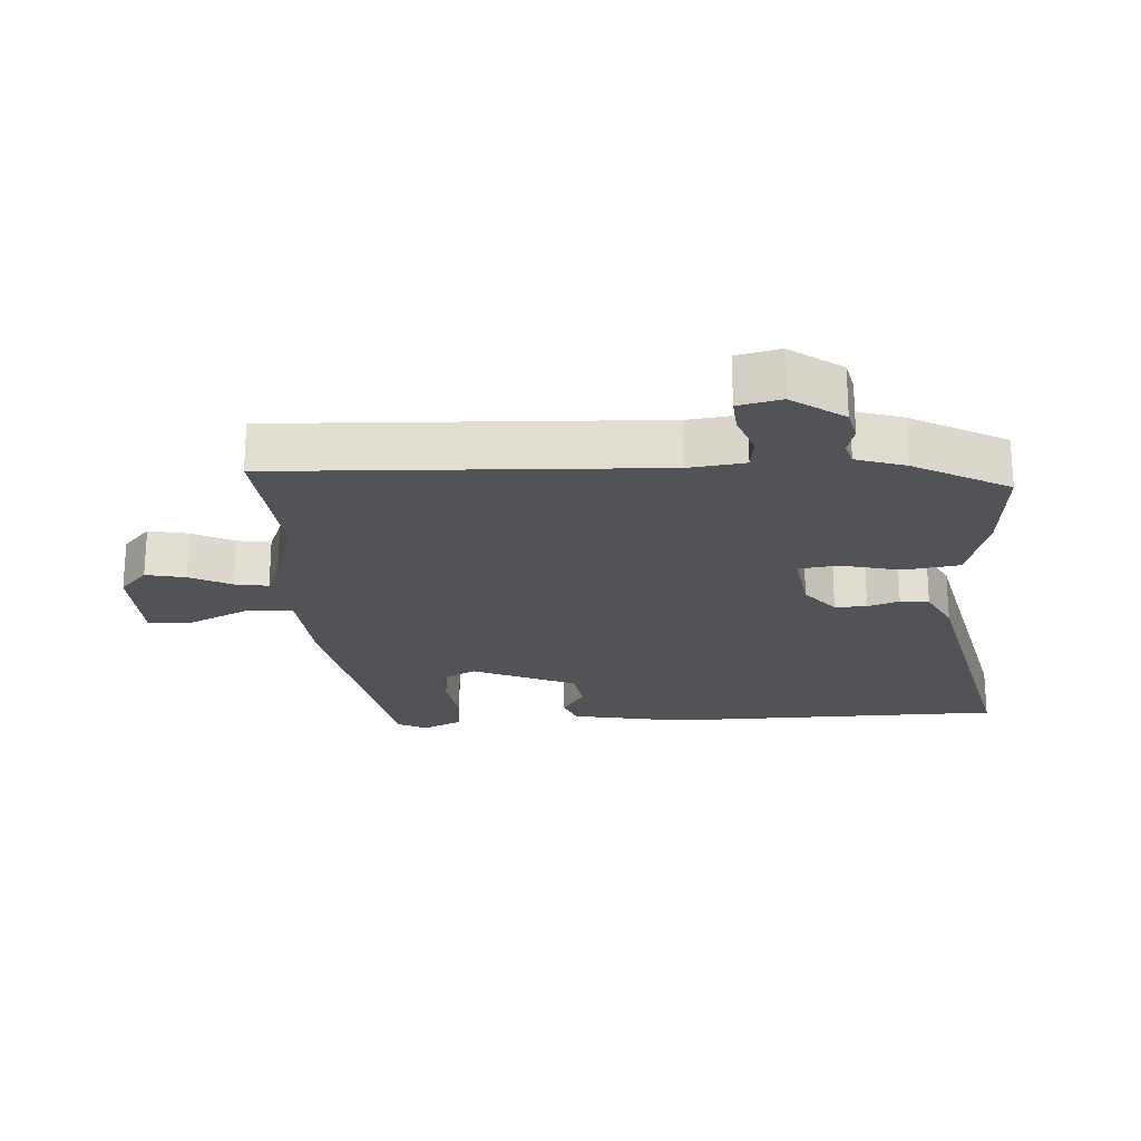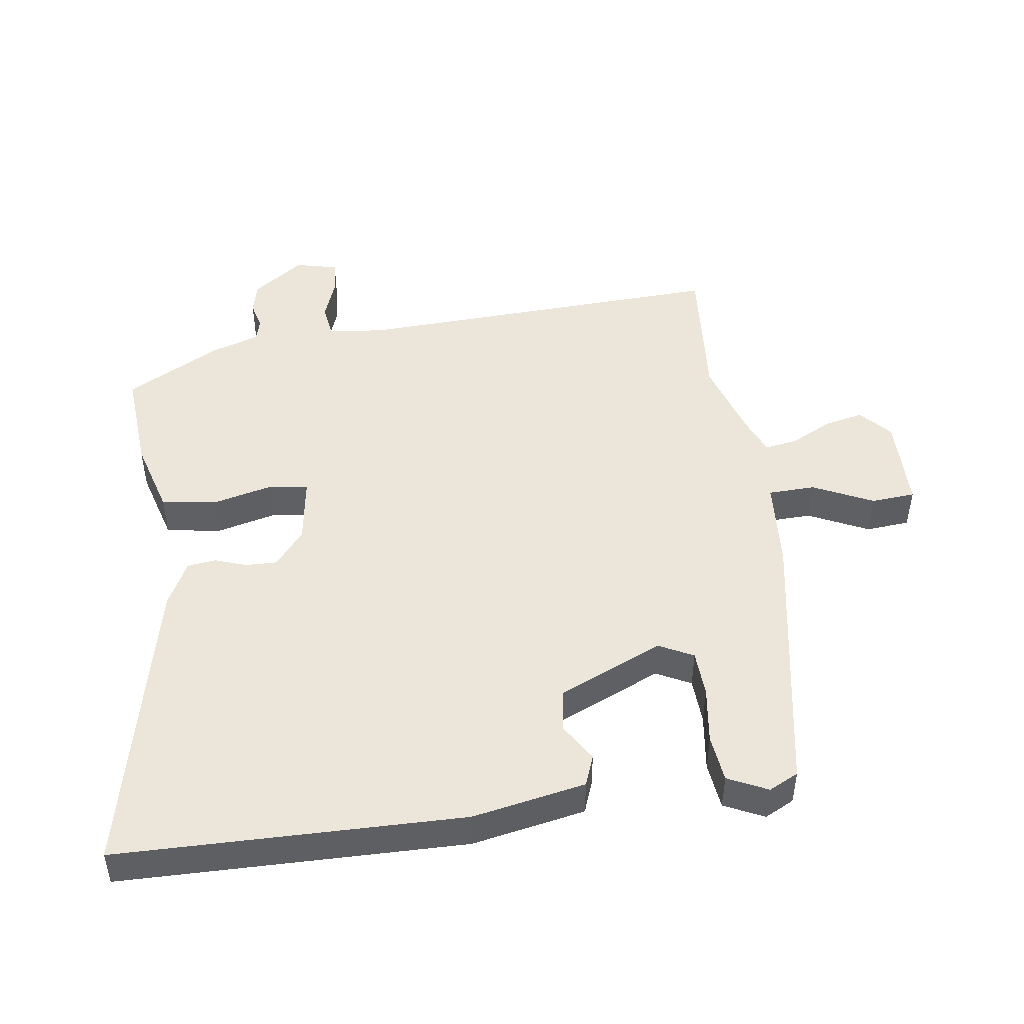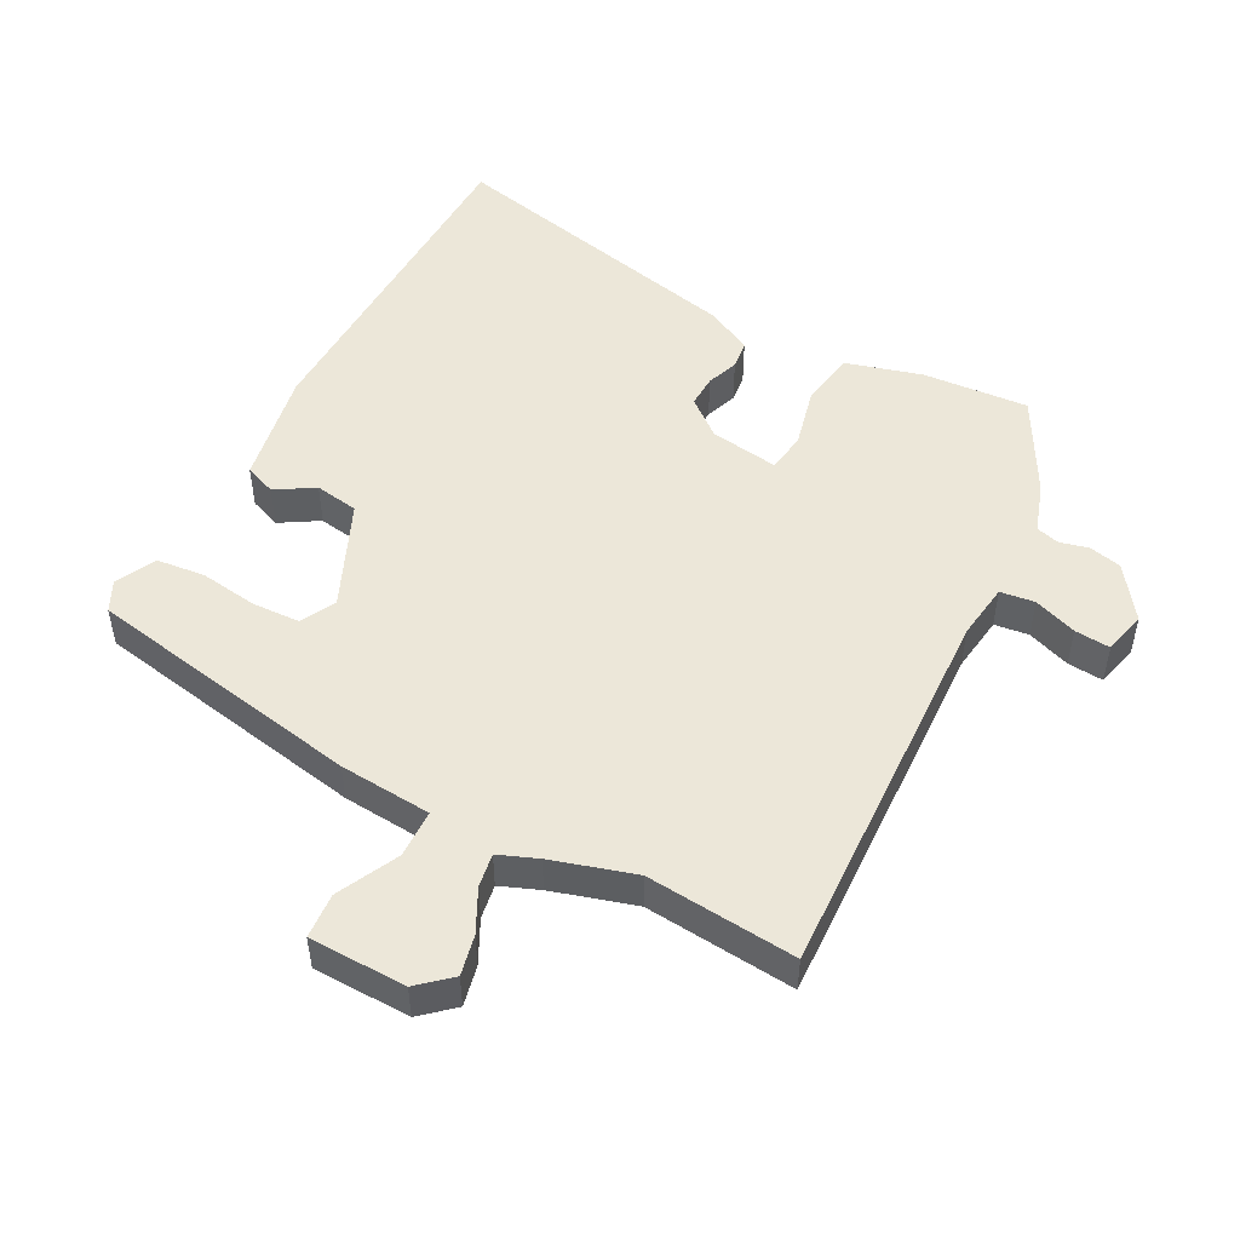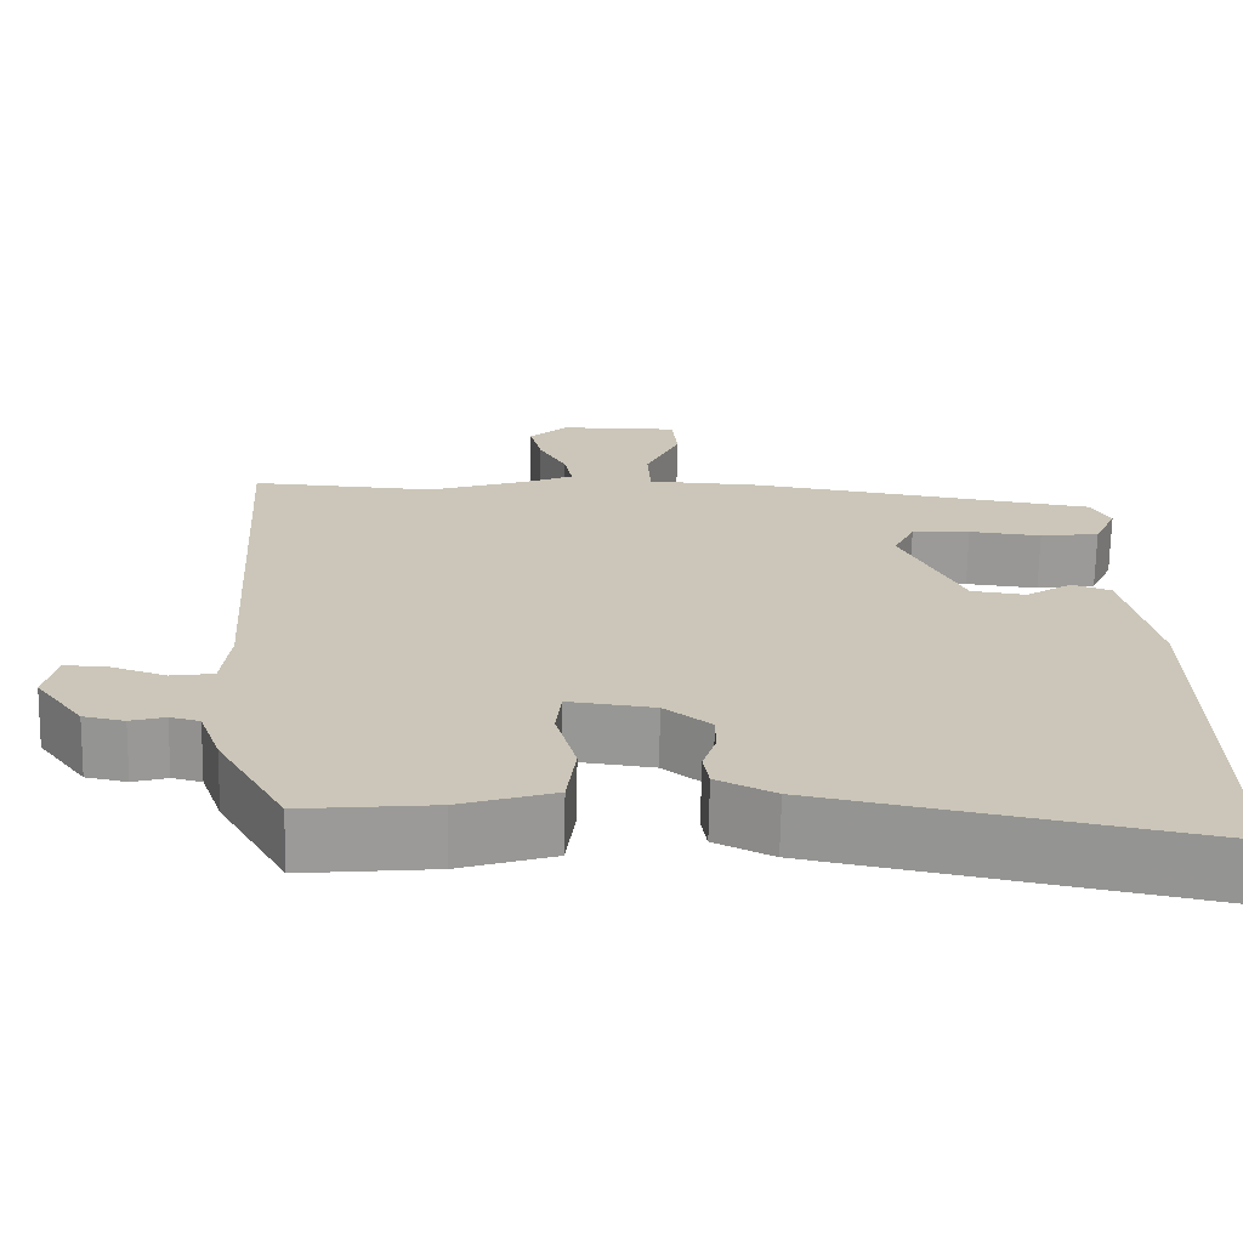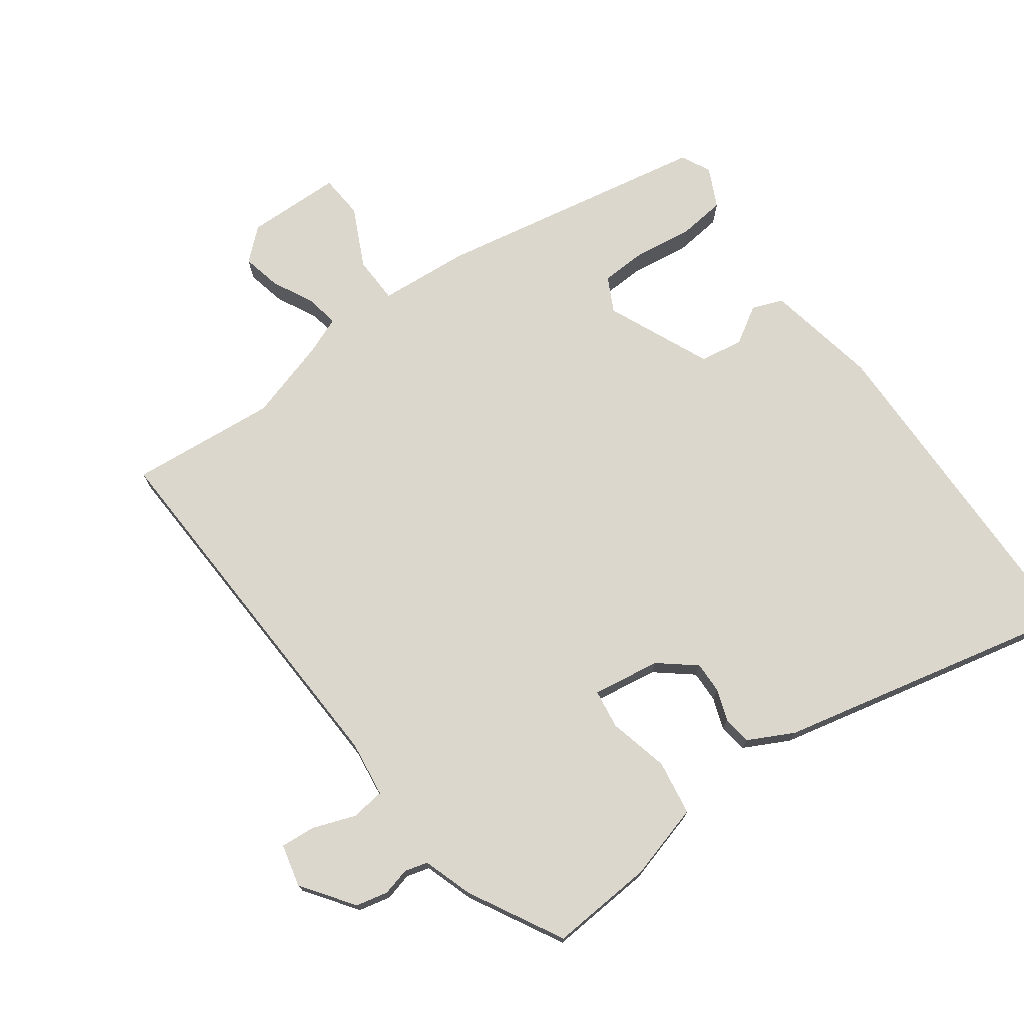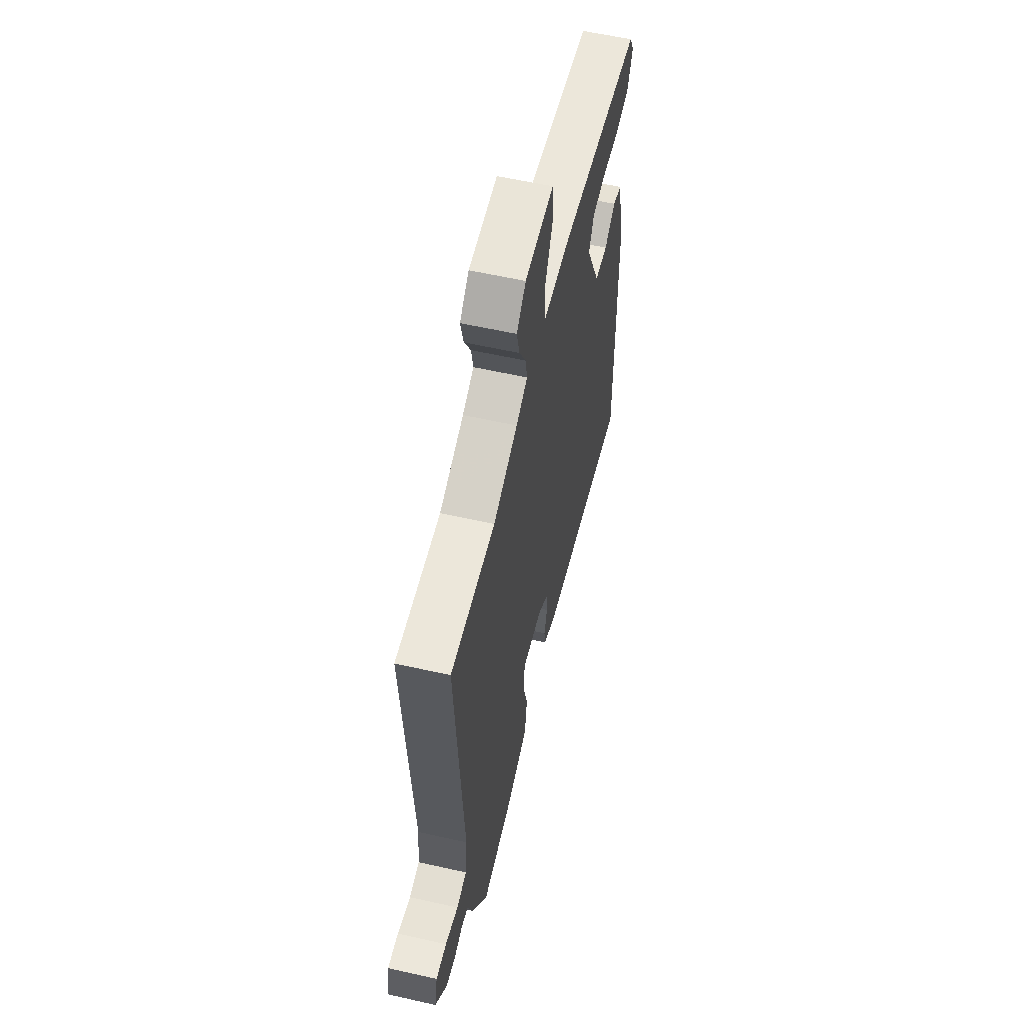
<metadata>
{"format":"obj","ext":"obj","renderer":"f3d","projection":"perspective","resolution":1024,"background":"white","views":[{"elev":-21.9,"azim":95.1,"up":"+Y"},{"elev":47.4,"azim":-96.6,"up":"+Y"},{"elev":49.7,"azim":29.5,"up":"+Y"},{"elev":-69.2,"azim":178.9,"up":"+Z"},{"elev":73.4,"azim":145.6,"up":"+Y"},{"elev":58.4,"azim":103.1,"up":"+Z"}]}
</metadata>
<code>
v 0.444 0.07 -0.513
v 0.284 0.07 -0.497
v 0.169 0.07 -0.461
v 0.158 0.07 -0.376
v 0.183 0.07 -0.284
v 0.176 0.07 -0.223
v 0.071 0.07 -0.236
v 0.014 0.07 -0.28
v 0.014 0.07 -0.329
v 0.03 0.07 -0.378
v 0.023 0.07 -0.422
v -0.048 0.07 -0.456
v -0.517 0.07 -0.548
v -0.512 0.07 -0.018
v -0.474 0.07 0.156
v -0.426 0.07 0.173
v -0.369 0.07 0.136
v -0.302 0.07 0.145
v -0.227 0.07 0.303
v -0.253 0.07 0.357
v -0.325 0.07 0.362
v -0.414 0.07 0.352
v -0.487 0.07 0.362
v -0.515 0.07 0.424
v -0.491 0.07 0.469
v -0.066 0.07 0.535
v 0.074 0.07 0.542
v 0.078 0.07 0.615
v 0.036 0.07 0.708
v 0.043 0.07 0.776
v 0.19 0.07 0.775
v 0.237 0.07 0.731
v 0.222 0.07 0.671
v 0.188 0.07 0.608
v 0.178 0.07 0.557
v 0.236 0.07 0.532
v 0.36 0.07 0.491
v 0.587 0.07 0.505
v 0.546 0.07 -0.075
v 0.555 0.07 -0.161
v 0.607 0.07 -0.169
v 0.673 0.07 -0.147
v 0.727 0.07 -0.144
v 0.741 0.07 -0.21
v 0.682 0.07 -0.288
v 0.632 0.07 -0.298
v 0.59 0.07 -0.286
v 0.554 0.07 -0.295
v 0.527 0.07 -0.37
v 0.444 0 -0.513
v 0.284 0 -0.497
v 0.169 0 -0.461
v 0.158 0 -0.376
v 0.183 0 -0.284
v 0.176 0 -0.223
v 0.071 0 -0.236
v 0.014 0 -0.28
v 0.014 0 -0.329
v 0.03 0 -0.378
v 0.023 0 -0.422
v -0.048 0 -0.456
v -0.517 0 -0.548
v -0.512 0 -0.018
v -0.474 0 0.156
v -0.426 0 0.173
v -0.369 0 0.136
v -0.302 0 0.145
v -0.227 0 0.303
v -0.253 0 0.357
v -0.325 0 0.362
v -0.414 0 0.352
v -0.487 0 0.362
v -0.515 0 0.424
v -0.491 0 0.469
v -0.066 0 0.535
v 0.074 0 0.542
v 0.078 0 0.615
v 0.036 0 0.708
v 0.043 0 0.776
v 0.19 0 0.775
v 0.237 0 0.731
v 0.222 0 0.671
v 0.188 0 0.608
v 0.178 0 0.557
v 0.236 0 0.532
v 0.36 0 0.491
v 0.587 0 0.505
v 0.546 0 -0.075
v 0.555 0 -0.161
v 0.607 0 -0.169
v 0.673 0 -0.147
v 0.727 0 -0.144
v 0.741 0 -0.21
v 0.682 0 -0.288
v 0.632 0 -0.298
v 0.59 0 -0.286
v 0.554 0 -0.295
v 0.527 0 -0.37
f 48 49 1 2
f 44 45 46 47
f 44 47 48
f 41 42 43 44
f 40 41 44 48
f 39 40 48 2
f 37 38 39 2
f 31 32 33 34
f 31 34 35
f 28 29 30 31
f 27 28 31 35
f 24 25 26 27
f 24 27 35 36
f 21 22 23 24
f 20 21 24 36
f 14 15 16 17
f 14 17 18
f 13 14 18
f 12 13 18 19
f 9 10 11 12
f 8 9 12 19
f 2 3 4 5
f 2 5 6
f 37 2 6
f 19 20 36 37
f 7 8 19 37
f 6 7 37
f 51 50 98 97
f 96 95 94 93
f 97 96 93
f 93 92 91 90
f 97 93 90 89
f 51 97 89 88
f 51 88 87 86
f 83 82 81 80
f 84 83 80
f 80 79 78 77
f 84 80 77 76
f 76 75 74 73
f 85 84 76 73
f 73 72 71 70
f 85 73 70 69
f 66 65 64 63
f 67 66 63
f 67 63 62
f 68 67 62 61
f 61 60 59 58
f 68 61 58 57
f 54 53 52 51
f 55 54 51
f 55 51 86
f 86 85 69 68
f 86 68 57 56
f 86 56 55
f 1 50 51 2
f 2 51 52 3
f 3 52 53 4
f 4 53 54 5
f 5 54 55 6
f 6 55 56 7
f 7 56 57 8
f 8 57 58 9
f 9 58 59 10
f 10 59 60 11
f 11 60 61 12
f 12 61 62 13
f 13 62 63 14
f 14 63 64 15
f 15 64 65 16
f 16 65 66 17
f 17 66 67 18
f 18 67 68 19
f 19 68 69 20
f 20 69 70 21
f 21 70 71 22
f 22 71 72 23
f 23 72 73 24
f 24 73 74 25
f 25 74 75 26
f 26 75 76 27
f 27 76 77 28
f 28 77 78 29
f 29 78 79 30
f 30 79 80 31
f 31 80 81 32
f 32 81 82 33
f 33 82 83 34
f 34 83 84 35
f 35 84 85 36
f 36 85 86 37
f 37 86 87 38
f 38 87 88 39
f 39 88 89 40
f 40 89 90 41
f 41 90 91 42
f 42 91 92 43
f 43 92 93 44
f 44 93 94 45
f 45 94 95 46
f 46 95 96 47
f 47 96 97 48
f 48 97 98 49
f 49 98 50 1

</code>
